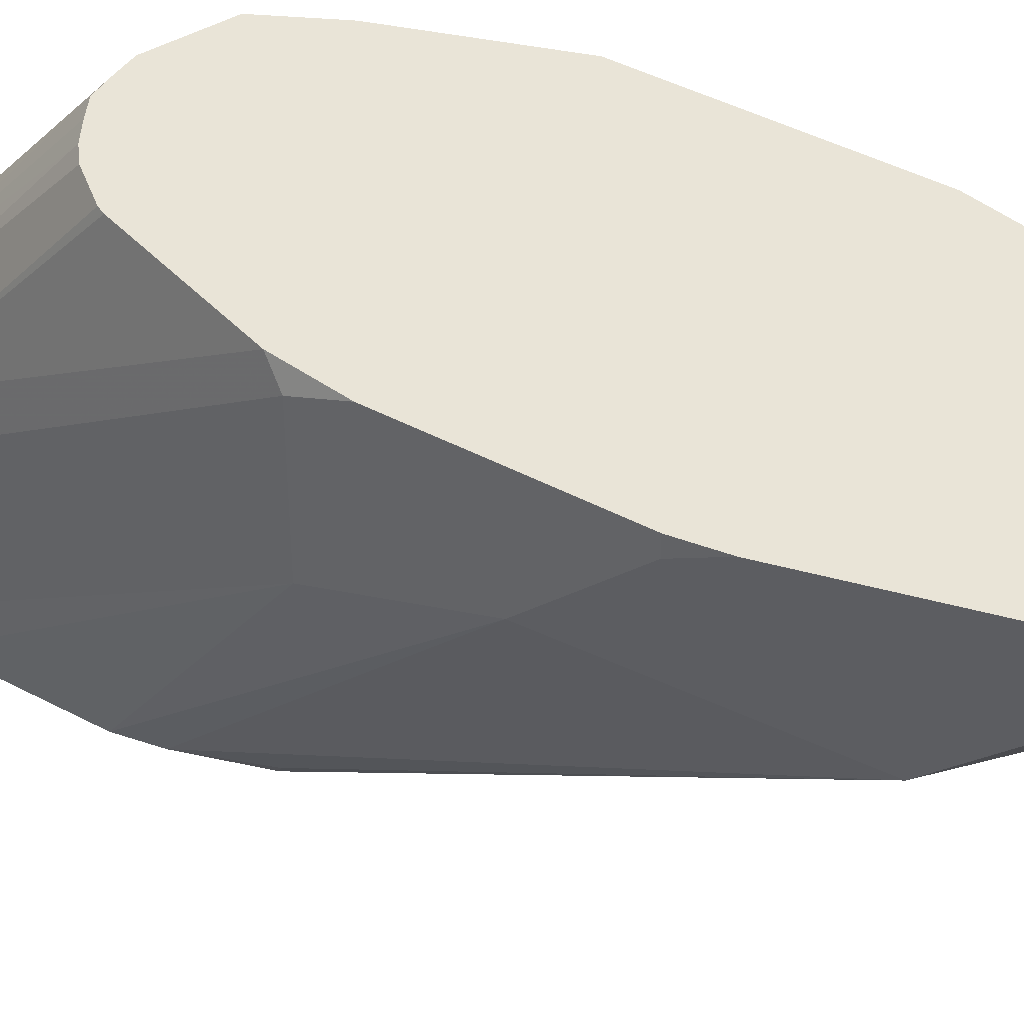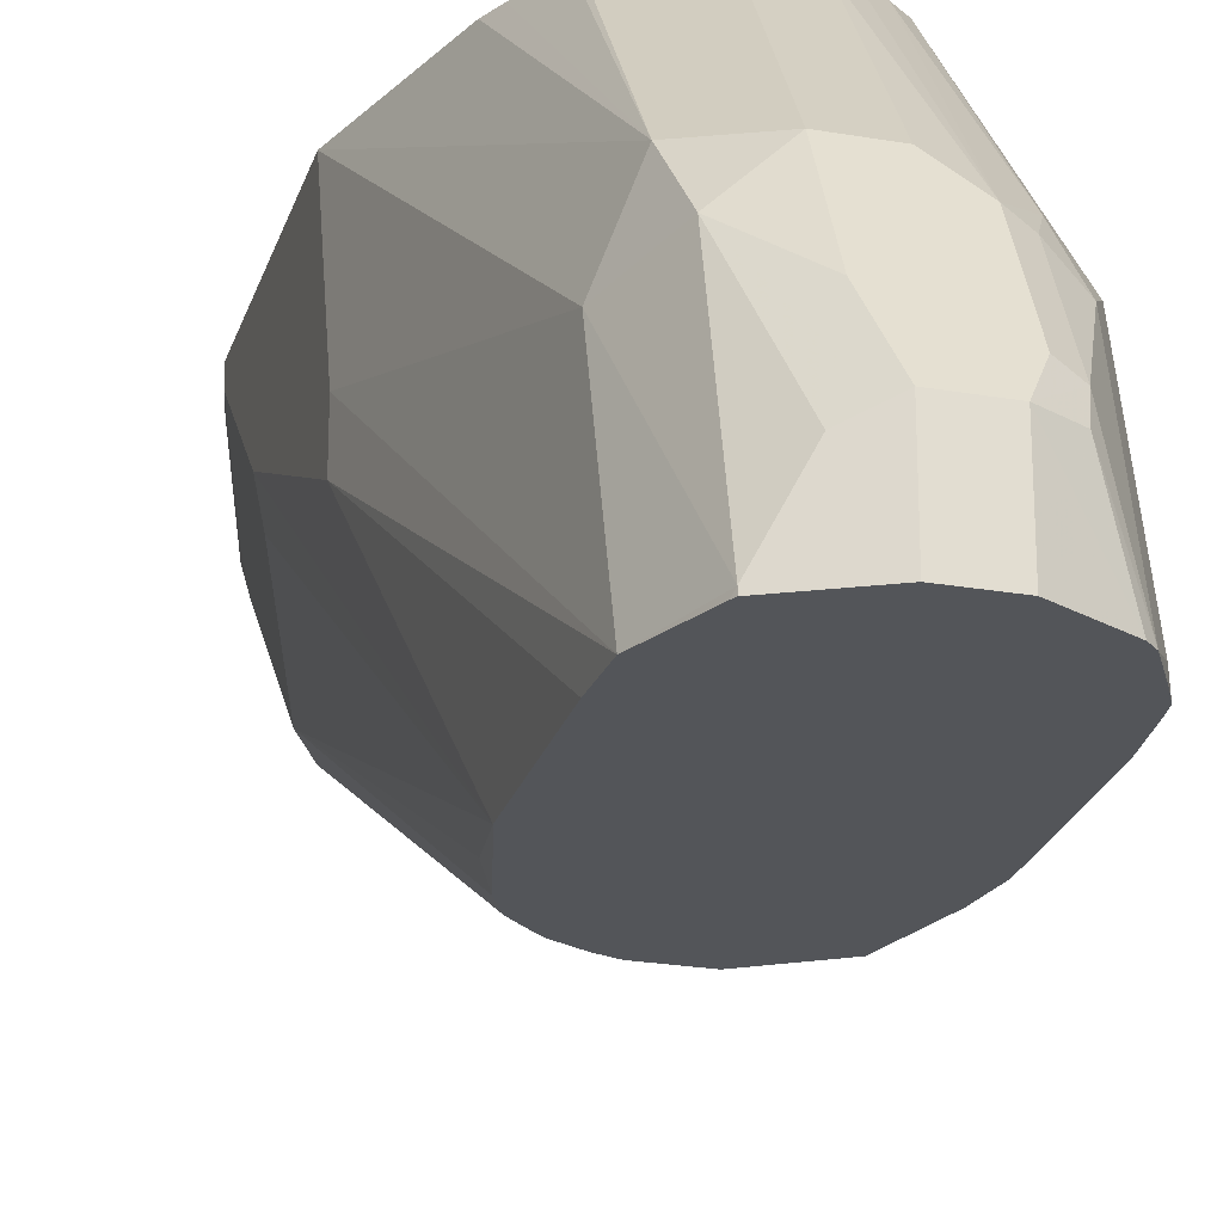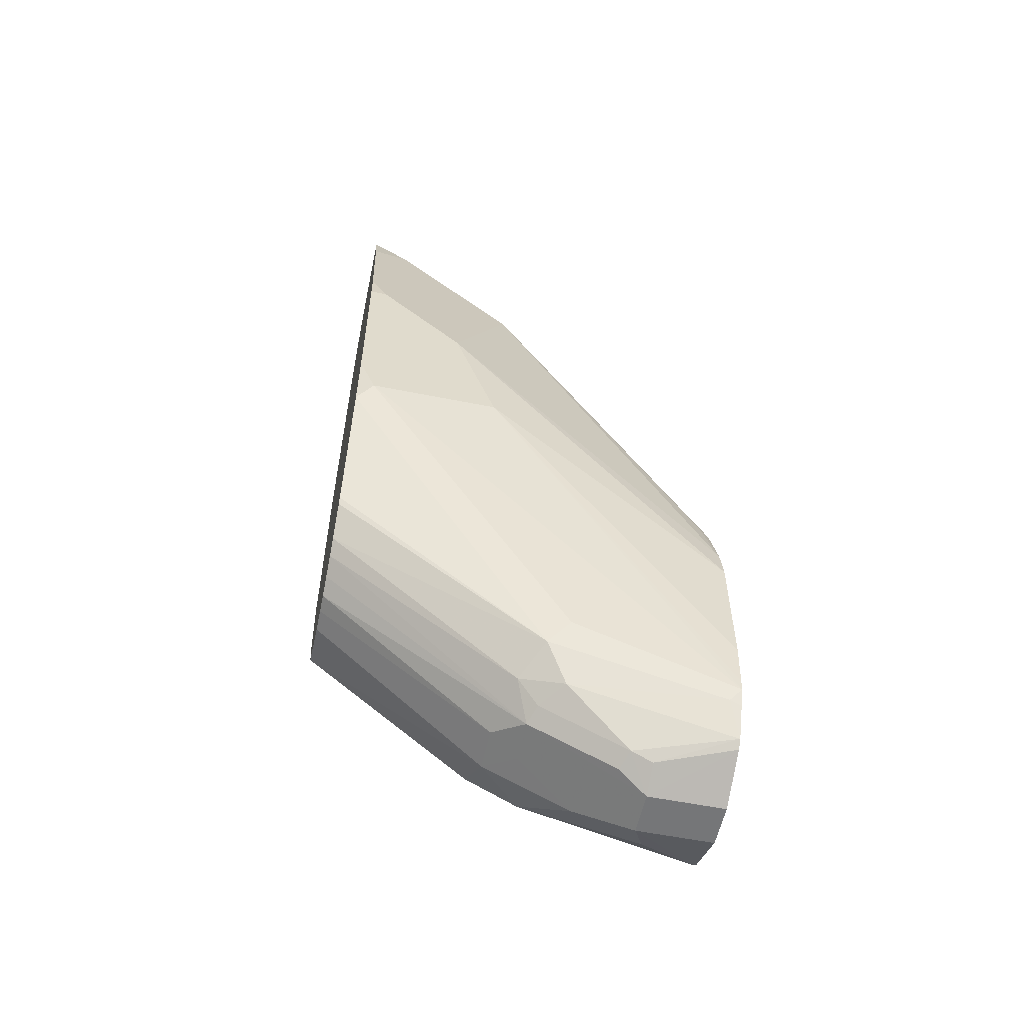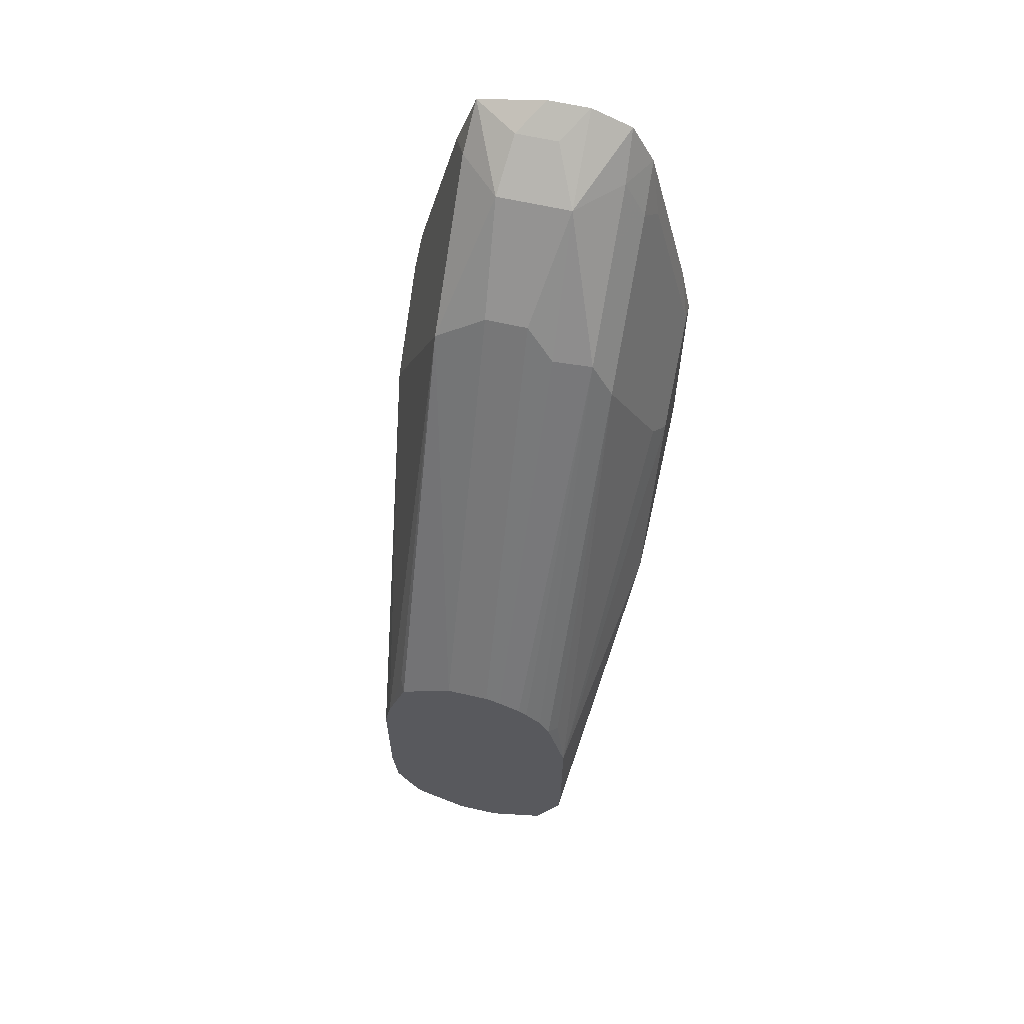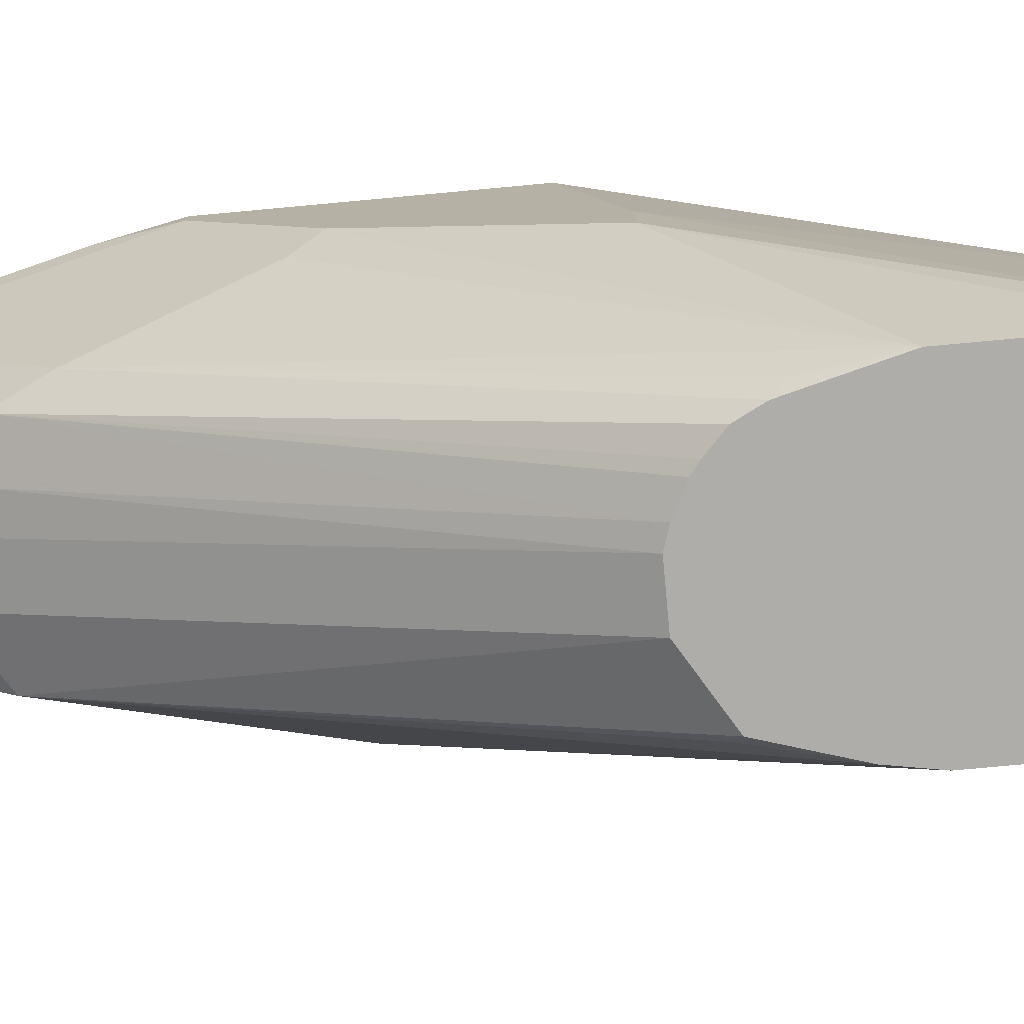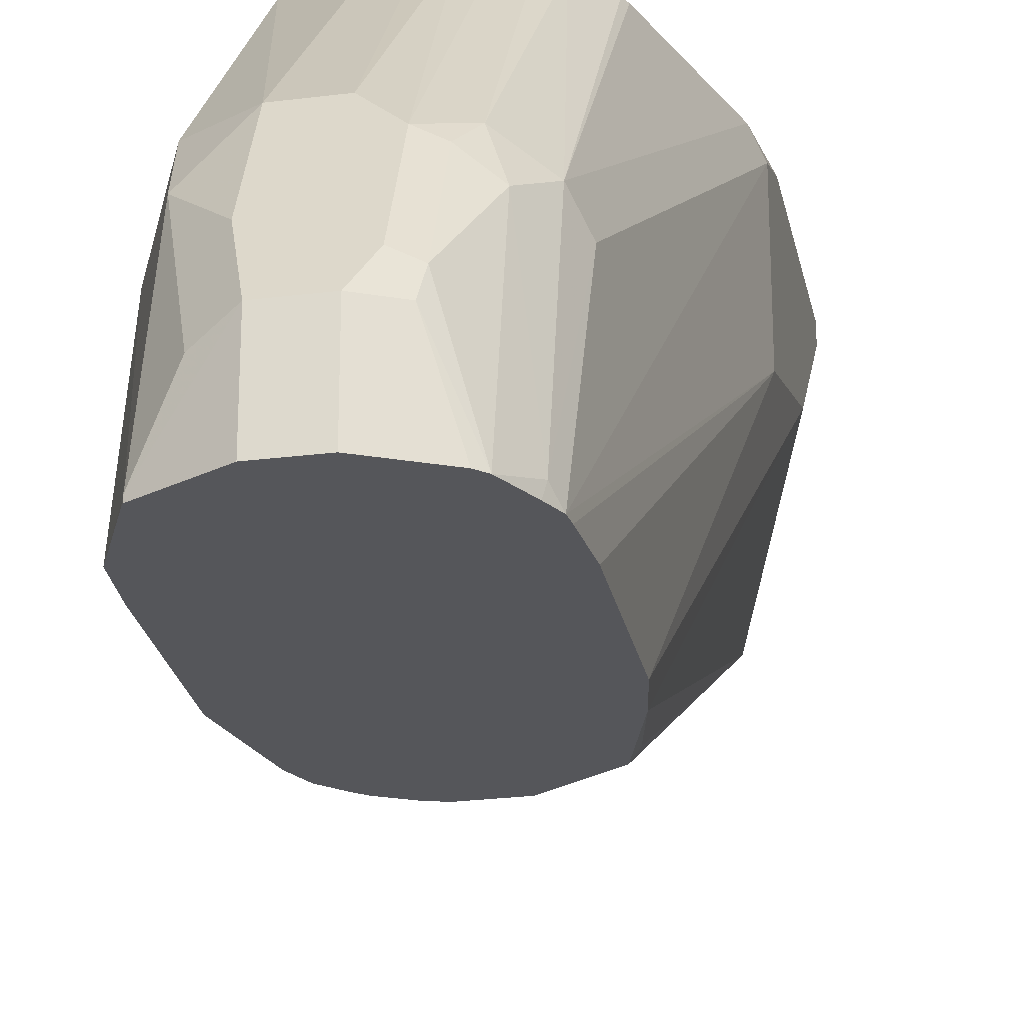
<metadata>
{"format":"obj","ext":"obj","renderer":"f3d","projection":"perspective","resolution":1024,"background":"white","views":[{"elev":43.5,"azim":-57.8,"up":"+Y"},{"elev":-24.5,"azim":164.2,"up":"+Y"},{"elev":-56.8,"azim":-101.8,"up":"+Z"},{"elev":62.1,"azim":13.1,"up":"+Z"},{"elev":-77.3,"azim":95.3,"up":"+Y"},{"elev":-25.8,"azim":-168.6,"up":"+Y"}]}
</metadata>
<code>
v -0.1129 -0.4574 -0.3702
v -0.1053 -0.5327 -0.4336
v -0.1229 -0.4574 -0.3702
v -0.08692 -0.4574 -0.359
v -0.08363 -0.5296 -0.4181
v -0.08672 -0.5513 -0.4336
v -0.1053 -0.5699 -0.4522
v -0.1177 -0.5451 -0.4398
v -0.1239 -0.5327 -0.4336
v -0.131 -0.4574 -0.3698
v -0.08577 -0.4574 -0.3573
v -0.07434 -0.5575 -0.4088
v -0.0779 -0.4574 -0.3416
v -0.07434 -0.4574 -0.3344
v -0.05575 -0.4574 -0.2787
v -0.08672 -0.6256 -0.4522
v -0.09911 -0.6008 -0.4583
v -0.1022 -0.5853 -0.4552
v -0.1115 -0.5946 -0.4646
v -0.1363 -0.5451 -0.4398
v -0.1386 -0.4574 -0.366
v -0.05575 -0.5203 -0.2973
v -0.07521 -0.6274 -0.4265
v -0.05575 -0.4574 -0.1858
v -0.08583 -0.6274 -0.4504
v -0.08672 -0.6274 -0.4522
v -0.1115 -0.6274 -0.4646
v -0.1301 -0.5946 -0.4646
v -0.1363 -0.5822 -0.4583
v -0.144 -0.5482 -0.4367
v -0.1487 -0.5389 -0.4274
v -0.1465 -0.4574 -0.3616
v -0.05575 -0.5389 -0.2973
v -0.07434 -0.6274 -0.4088
v -0.06093 -0.4574 -0.1601
v -0.05575 -0.4646 -0.1858
v -0.1301 -0.6274 -0.4646
v -0.1519 -0.6274 -0.4536
v -0.1425 -0.5946 -0.4583
v -0.144 -0.5853 -0.4552
v -0.1548 -0.5575 -0.4336
v -0.1626 -0.5482 -0.4181
v -0.1525 -0.4574 -0.3569
v -0.07434 -0.6274 -0.3531
v -0.05575 -0.5017 -0.223
v -0.07952 -0.4574 -0.08578
v -0.07434 -0.4646 -0.1115
v -0.06039 -0.4738 -0.1765
v -0.05575 -0.4832 -0.2044
v -0.155 -0.6274 -0.4507
v -0.1626 -0.6225 -0.4367
v -0.1637 -0.4574 -0.3416
v -0.1622 -0.4574 -0.3445
v -0.1672 -0.5575 -0.4088
v -0.1858 -0.4646 -0.2787
v -0.1822 -0.4574 -0.2859
v -0.06039 -0.511 -0.2137
v -0.07898 -0.5296 -0.158
v -0.07898 -0.6225 -0.3252
v -0.08264 -0.6274 -0.3203
v -0.08935 -0.4574 -0.06721
v -0.08827 -0.4738 -0.08364
v -0.07898 -0.4738 -0.1022
v -0.07434 -0.4832 -0.1301
v -0.1618 -0.6274 -0.4383
v -0.165 -0.6274 -0.4318
v -0.1858 -0.5203 -0.2787
v -0.1858 -0.4574 -0.2602
v -0.08827 -0.4924 -0.1022
v -0.08827 -0.5296 -0.1394
v -0.08484 -0.6274 -0.3159
v -0.1072 -0.4574 -0.06004
v -0.1069 -0.4924 -0.08364
v -0.1656 -0.6274 -0.4274
v -0.1858 -0.5017 -0.223
v -0.1672 -0.6274 -0.4088
v -0.1672 -0.6274 -0.3531
v -0.1858 -0.4574 -0.1858
v -0.1053 -0.5327 -0.1363
v -0.1071 -0.6274 -0.2973
v -0.09764 -0.6274 -0.302
v -0.09397 -0.6274 -0.3049
v -0.08706 -0.6274 -0.3115
v -0.1258 -0.4574 -0.06004
v -0.1177 -0.4708 -0.06816
v -0.1394 -0.4924 -0.08364
v -0.1177 -0.5265 -0.1239
v -0.1579 -0.5296 -0.1394
v -0.1858 -0.4832 -0.2044
v -0.1644 -0.6274 -0.3373
v -0.1858 -0.4646 -0.1858
v -0.1835 -0.4574 -0.1696
v -0.1137 -0.6274 -0.2951
v -0.1558 -0.4574 -0.06721
v -0.1363 -0.4708 -0.06816
v -0.1363 -0.5265 -0.1239
v -0.1579 -0.4738 -0.08364
v -0.1579 -0.4924 -0.1022
v -0.1641 -0.4986 -0.1332
v -0.1579 -0.6225 -0.3066
v -0.1555 -0.6274 -0.309
v -0.1323 -0.6274 -0.2951
v -0.1641 -0.4801 -0.1146
v -0.1641 -0.4615 -0.09603
v -0.1649 -0.4574 -0.0952
f 54 66 55
f 51 66 54
f 51 65 66
f 48 63 64
f 49 58 57
f 49 64 58
f 48 64 49
f 55 67 75
f 50 65 51
f 55 75 89
f 55 66 67
f 55 91 78
f 55 78 68
f 55 68 56
f 58 64 63
f 58 63 69
f 58 69 70
f 58 70 71
f 58 71 60
f 58 60 59
f 46 63 47
f 55 89 91
f 61 72 73
f 42 53 43
f 46 61 62
f 61 73 62
f 98 103 99
f 33 45 44
f 35 46 47
f 35 47 36
f 36 47 63
f 36 63 48
f 36 48 49
f 38 50 39
f 39 50 40
f 40 50 41
f 41 51 42
f 41 50 51
f 42 52 53
f 42 51 54
f 42 54 55
f 42 55 56
f 42 56 52
f 44 45 57
f 44 57 58
f 44 58 59
f 44 59 60
f 45 49 57
f 46 62 63
f 62 73 69
f 79 93 80
f 66 74 67
f 86 97 98
f 86 98 88
f 86 88 96
f 87 96 102
f 87 102 93
f 88 98 99
f 88 99 89
f 88 90 100
f 88 100 101
f 88 101 102
f 86 94 97
f 88 102 96
f 89 103 104
f 89 104 91
f 90 101 100
f 91 104 105
f 91 105 92
f 94 105 97
f 97 105 104
f 97 104 103
f 97 103 98
f 31 43 32
f 89 99 103
f 62 69 63
f 86 95 94
f 79 87 93
f 67 74 76
f 67 76 77
f 67 77 75
f 69 73 70
f 70 73 79
f 70 79 80
f 70 80 81
f 70 81 82
f 70 82 83
f 70 83 71
f 84 94 95
f 72 84 95
f 72 85 73
f 73 85 95
f 73 95 86
f 73 86 96
f 73 96 87
f 73 87 79
f 75 88 89
f 75 77 90
f 75 90 88
f 78 91 92
f 72 95 85
f 31 42 43
f 33 44 34
f 30 40 41
f 2 5 6
f 2 6 7
f 2 7 8
f 2 8 20
f 2 20 9
f 2 4 5
f 3 9 10
f 4 11 5
f 5 12 6
f 5 11 13
f 1 4 2
f 5 13 14
f 5 15 12
f 6 16 17
f 6 17 18
f 6 18 7
f 6 12 16
f 7 18 19
f 7 19 28
f 7 28 20
f 7 20 8
f 9 20 10
f 5 14 15
f 10 20 21
f 1 11 4
f 1 15 14
f 31 41 42
f 1 2 9
f 1 9 3
f 1 3 10
f 1 10 21
f 1 21 32
f 1 32 43
f 1 43 53
f 1 53 52
f 1 52 56
f 1 13 11
f 1 56 68
f 1 78 92
f 1 92 105
f 1 105 94
f 1 94 84
f 1 84 72
f 1 72 61
f 1 61 46
f 1 46 35
f 1 35 24
f 1 24 15
f 1 68 78
f 12 22 23
f 1 14 13
f 12 15 22
f 23 81 80
f 23 80 93
f 23 93 102
f 23 102 101
f 23 101 90
f 23 90 77
f 23 77 76
f 23 76 74
f 23 74 66
f 23 65 50
f 23 82 81
f 23 50 38
f 23 37 27
f 23 27 26
f 23 26 25
f 24 35 36
f 28 37 38
f 28 38 39
f 28 39 40
f 28 40 29
f 30 41 31
f 12 23 16
f 23 38 37
f 23 83 82
f 23 66 65
f 23 60 71
f 15 24 36
f 23 71 83
f 15 36 49
f 15 49 45
f 15 45 33
f 15 33 22
f 16 25 26
f 16 26 27
f 16 19 17
f 16 23 25
f 17 19 18
f 19 27 37
f 16 27 19
f 23 44 60
f 20 28 29
f 20 29 40
f 20 40 30
f 20 30 31
f 20 31 32
f 20 32 21
f 22 33 23
f 23 33 34
f 23 34 44
f 19 37 28

</code>
